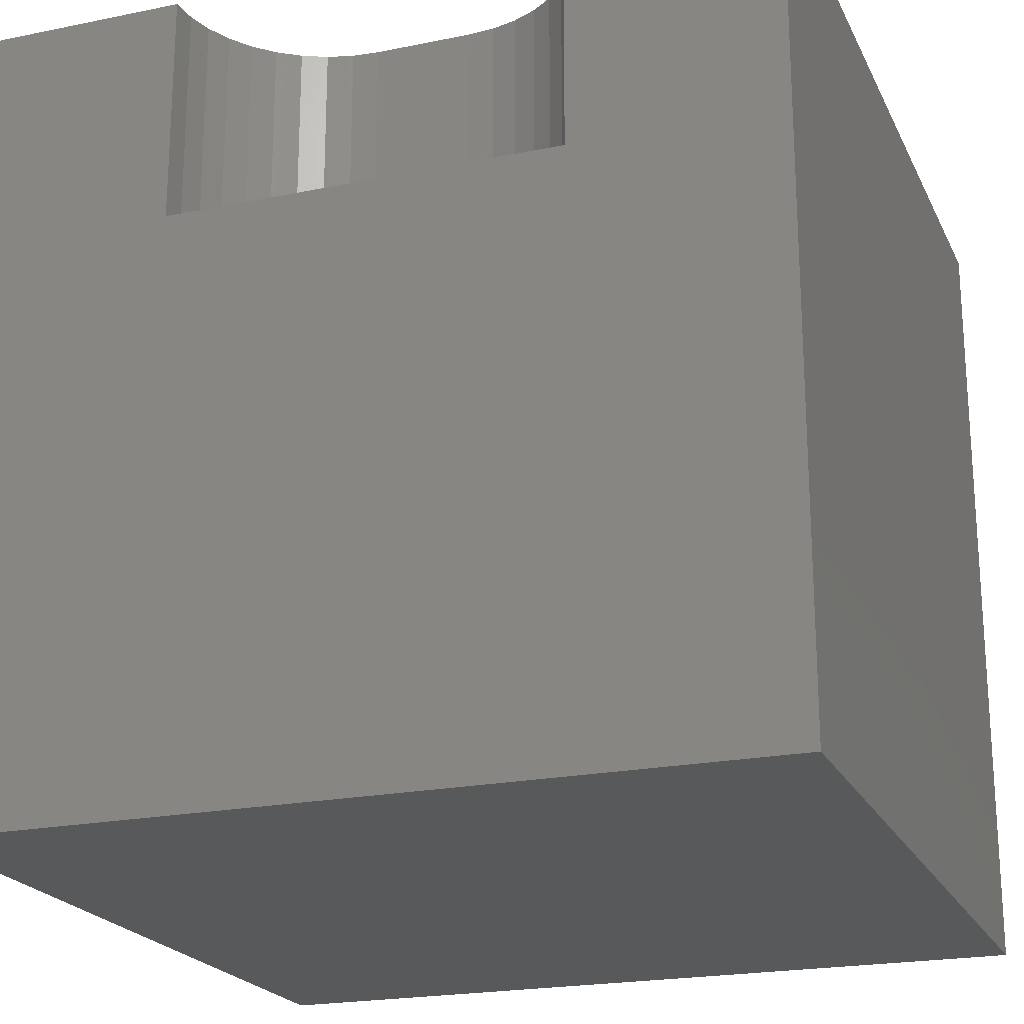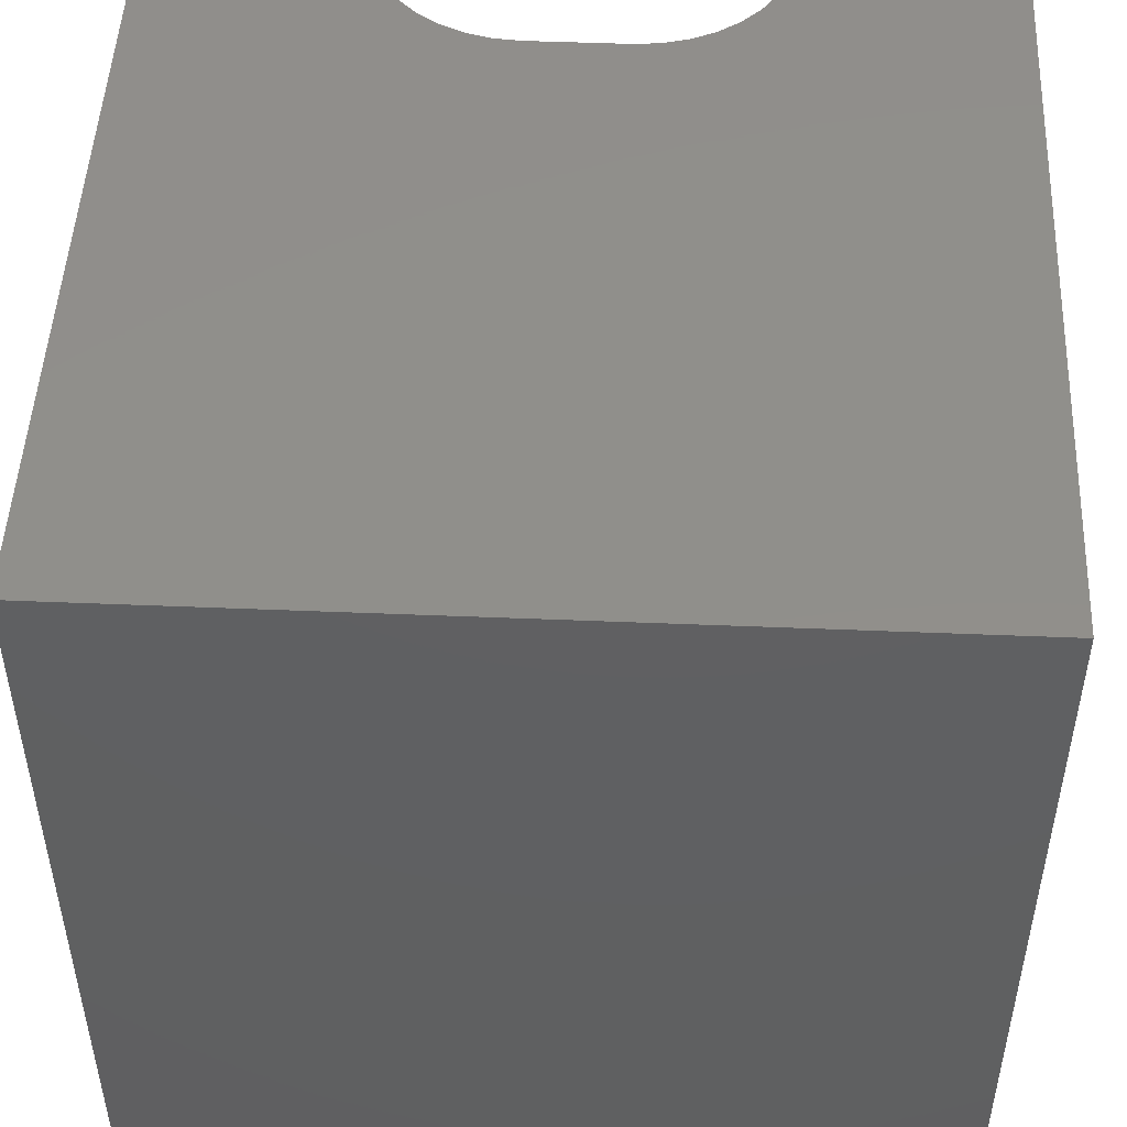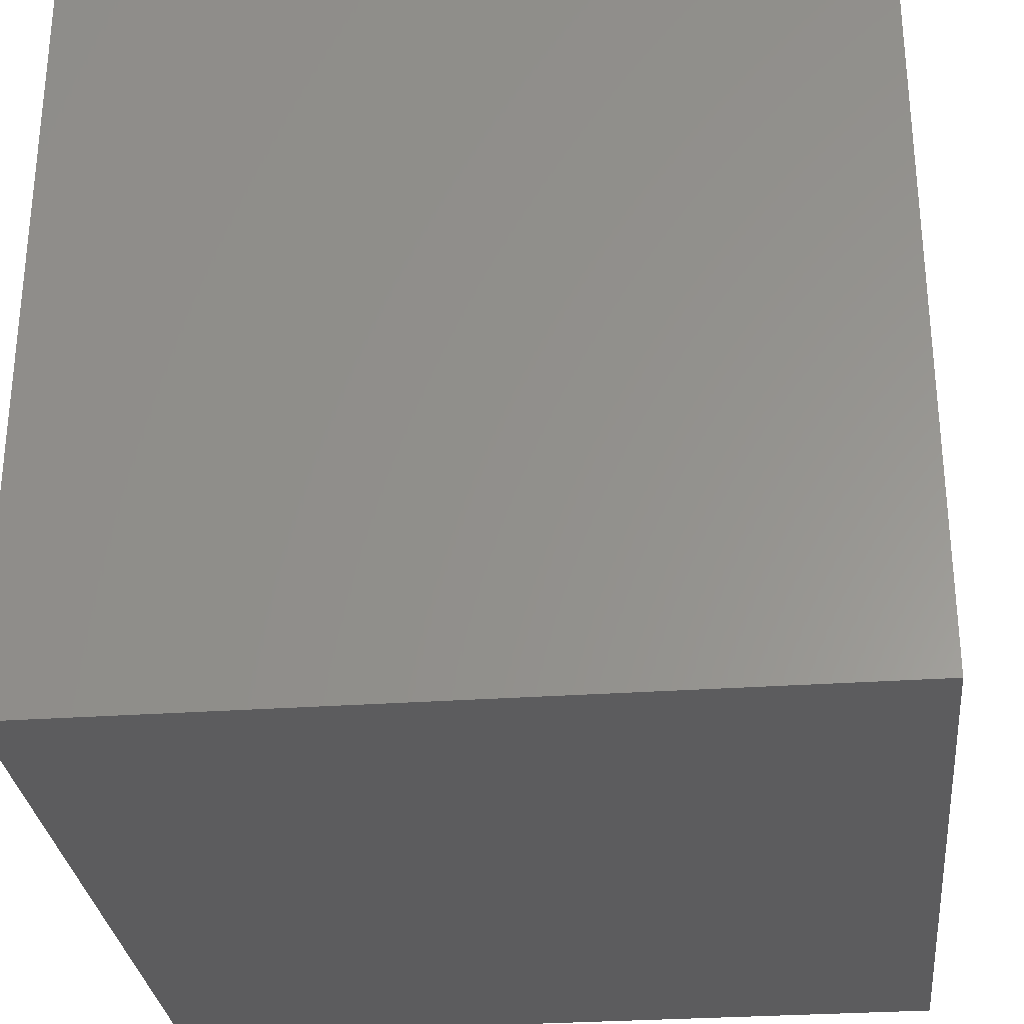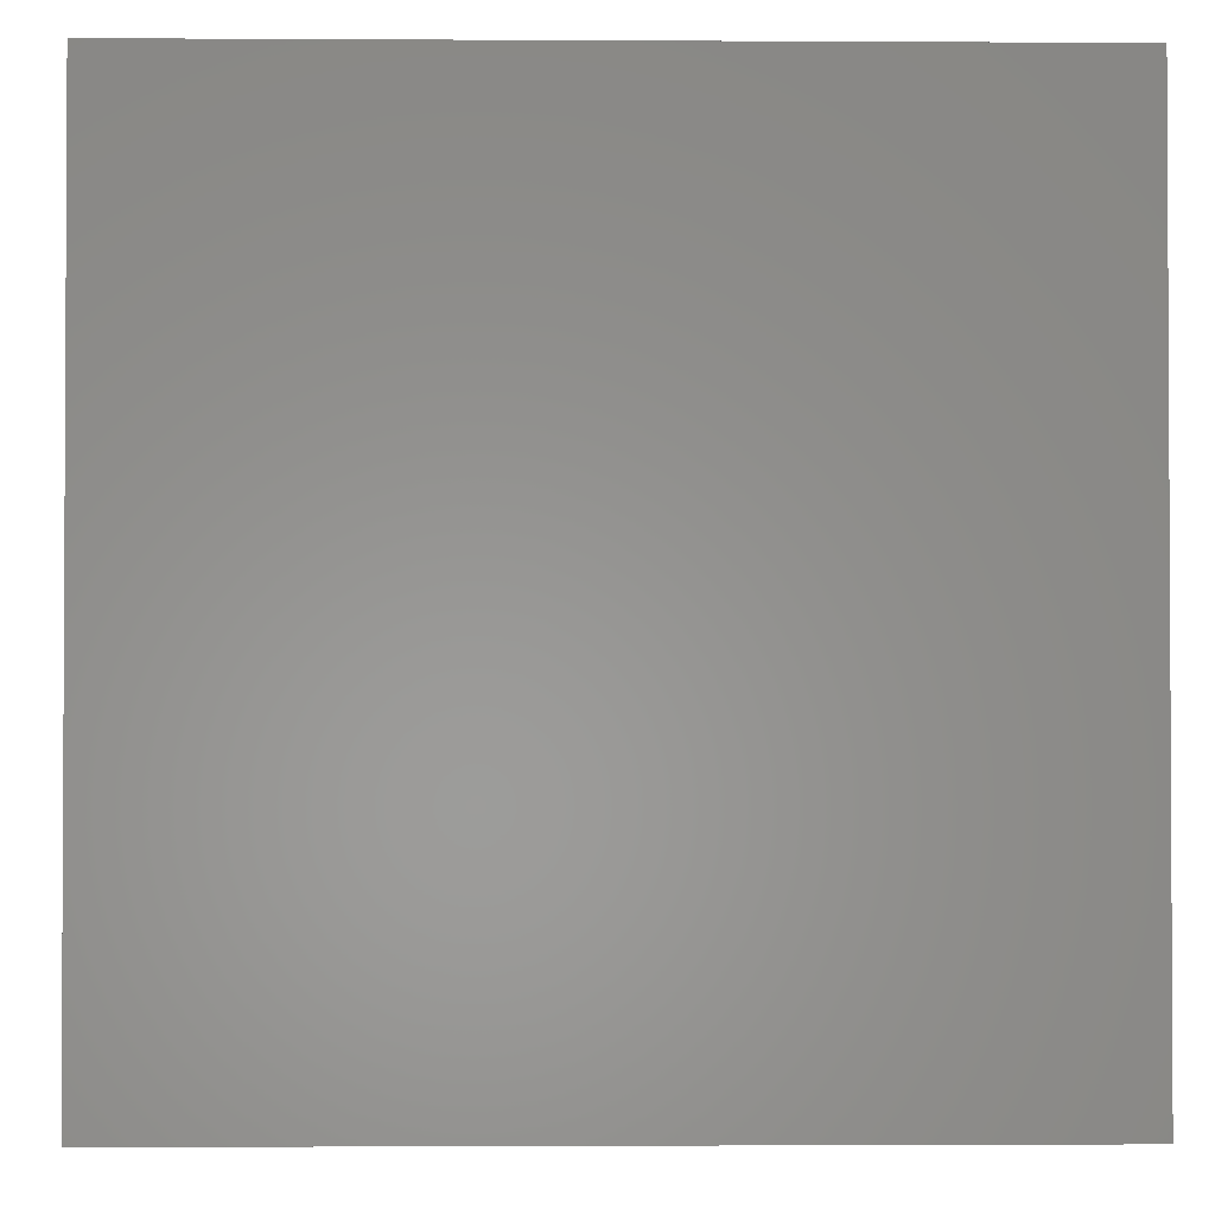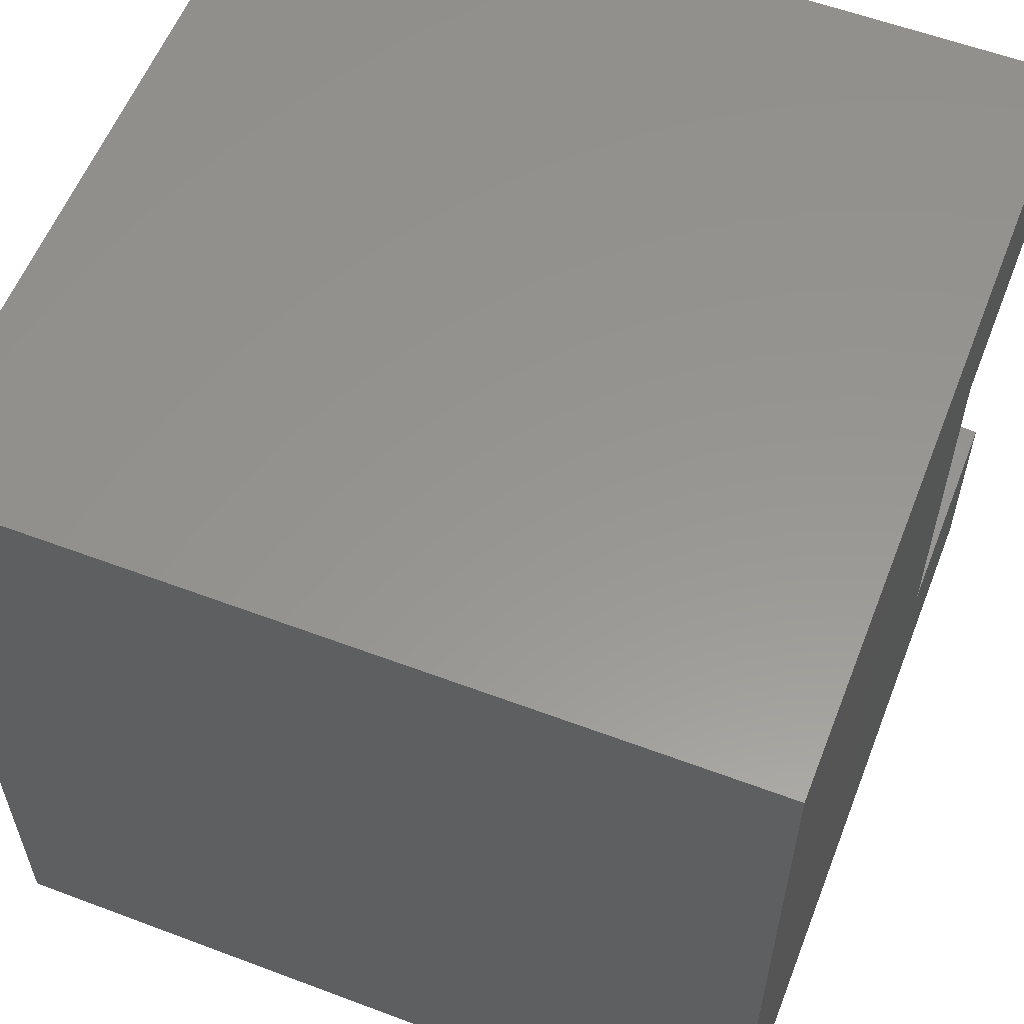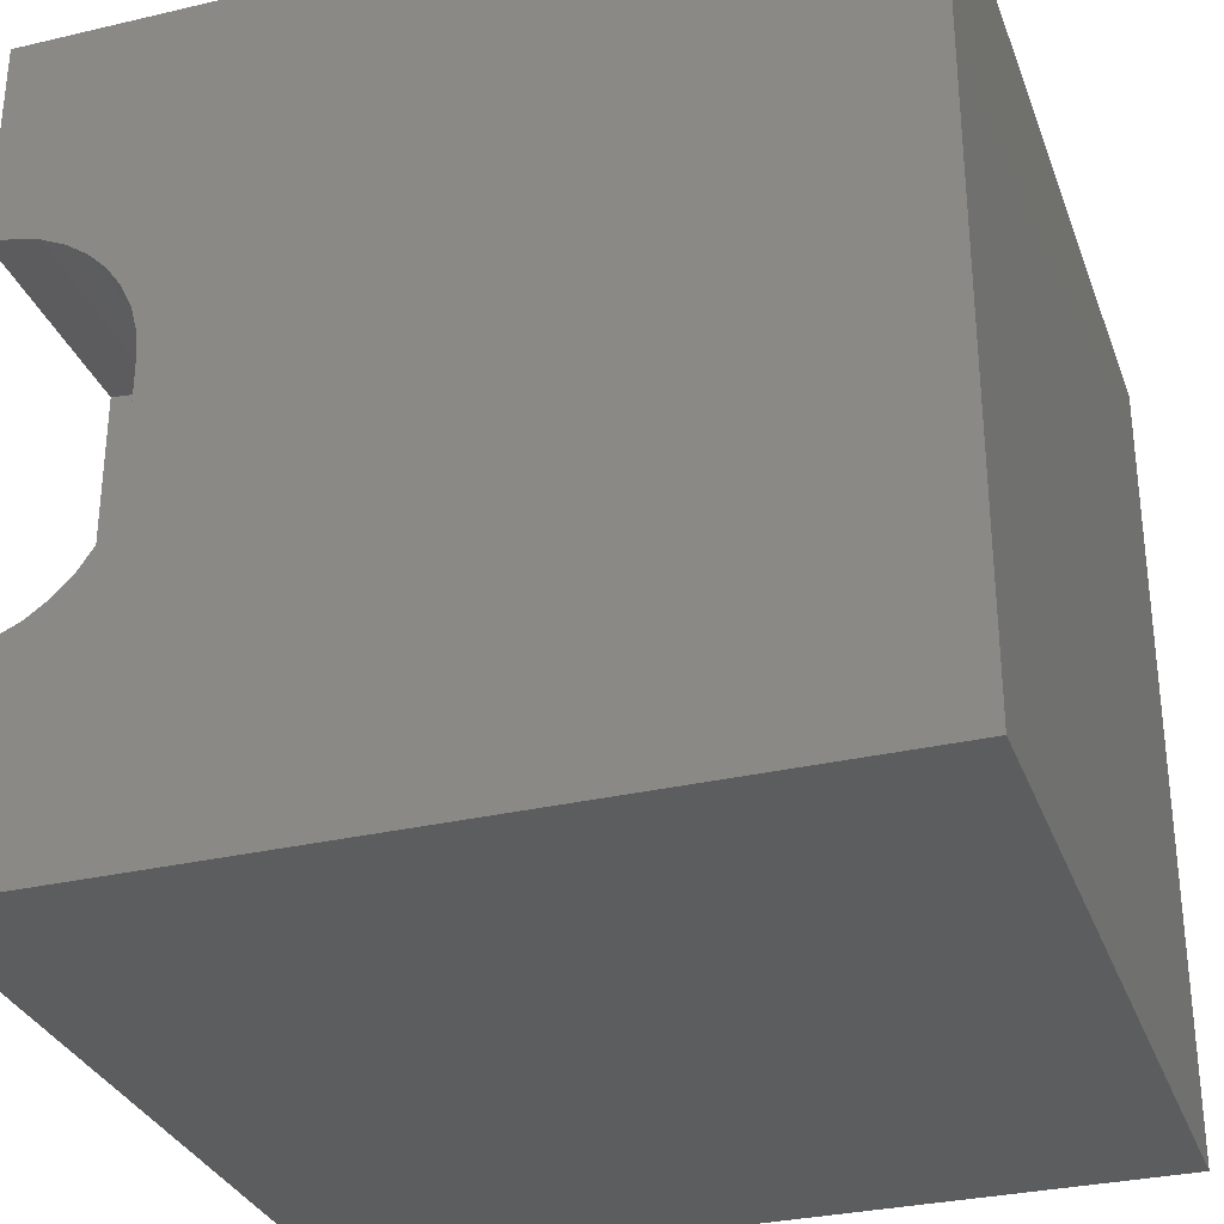
<metadata>
{"format":"stl","ext":"stl","renderer":"f3d","projection":"perspective","resolution":1024,"background":"white","views":[{"elev":-21.4,"azim":-70.0,"up":"+Z"},{"elev":49.1,"azim":92.6,"up":"+Z"},{"elev":-29.6,"azim":-174.1,"up":"+Y"},{"elev":-1.8,"azim":-1.2,"up":"+Z"},{"elev":57.9,"azim":-158.7,"up":"+Y"},{"elev":-31.3,"azim":18.4,"up":"+Y"}]}
</metadata>
<code>
# stl→obj: 52 verts, 92 faces
v 0 7.435 10
v 0 10 10
v 0 7.435 7.155
v 0 10 0
v 0 2.565 7.155
v 0 0 0
v 0 2.565 10
v 0 0 10
v 0.3179 2.593 10
v 1.121e-16 7.435 10
v 0.3179 7.407 10
v 0.6262 7.325 10
v 10 10 10
v 0.9154 7.19 10
v 1.177 7.007 10
v 1.803 4.078 10
v 1.72 3.769 10
v 10 0 10
v 1.586 3.48 10
v 1.403 3.219 10
v 1.177 2.993 10
v 0.9154 2.81 10
v 0.6262 2.675 10
v 1.403 6.781 10
v 1.586 6.52 10
v 1.72 6.231 10
v 1.803 5.922 10
v 1.831 5.604 10
v 1.831 4.396 10
v 10 10 0
v 10 0 0
v 1.803 5.922 7.155
v 1.72 6.231 7.155
v 1.177 7.007 7.155
v 1.586 6.52 7.155
v 1.403 6.781 7.155
v 1.831 5.604 7.155
v 0.9154 7.19 7.155
v 0.6262 7.325 7.155
v 1.72 3.769 7.155
v -3.363e-16 2.565 7.155
v 1.586 3.48 7.155
v 0.3179 2.593 7.155
v 0.6262 2.675 7.155
v 1.803 4.078 7.155
v 1.831 4.396 7.155
v 1.121e-16 7.435 7.155
v 0.3179 7.407 7.155
v 0.9154 2.81 7.155
v 1.177 2.993 7.155
v 1.403 3.219 7.155
v -3.363e-16 2.565 10
f 1 2 3
f 3 2 4
f 3 4 5
f 5 4 6
f 5 6 7
f 7 6 8
f 9 7 8
f 10 11 2
f 2 11 12
f 2 12 13
f 13 12 14
f 13 14 15
f 16 17 18
f 18 17 19
f 18 19 20
f 20 21 18
f 18 21 22
f 18 22 8
f 8 22 23
f 8 23 9
f 15 24 13
f 13 24 25
f 13 25 26
f 26 27 13
f 13 27 28
f 13 28 18
f 18 28 29
f 18 29 16
f 30 13 31
f 31 13 18
f 4 30 6
f 6 30 31
f 13 30 2
f 2 30 4
f 31 18 6
f 6 18 8
f 32 33 34
f 34 33 35
f 34 35 36
f 32 34 37
f 37 34 38
f 37 38 39
f 40 41 42
f 42 41 43
f 42 43 44
f 40 45 41
f 41 45 46
f 41 46 47
f 47 46 37
f 47 37 48
f 48 37 39
f 44 49 42
f 42 49 50
f 42 50 51
f 41 52 9
f 41 9 43
f 43 9 23
f 43 23 44
f 44 23 22
f 44 22 49
f 49 22 21
f 49 21 50
f 50 21 20
f 50 20 51
f 51 20 19
f 51 19 42
f 42 19 17
f 42 17 40
f 40 17 16
f 40 16 45
f 45 16 29
f 45 29 46
f 37 28 27
f 37 27 32
f 32 27 26
f 32 26 33
f 33 26 25
f 33 25 35
f 35 25 24
f 35 24 36
f 36 24 15
f 36 15 34
f 34 15 14
f 34 14 38
f 38 14 12
f 38 12 39
f 39 12 11
f 39 11 48
f 48 11 10
f 48 10 47
f 37 46 28
f 28 46 29

</code>
